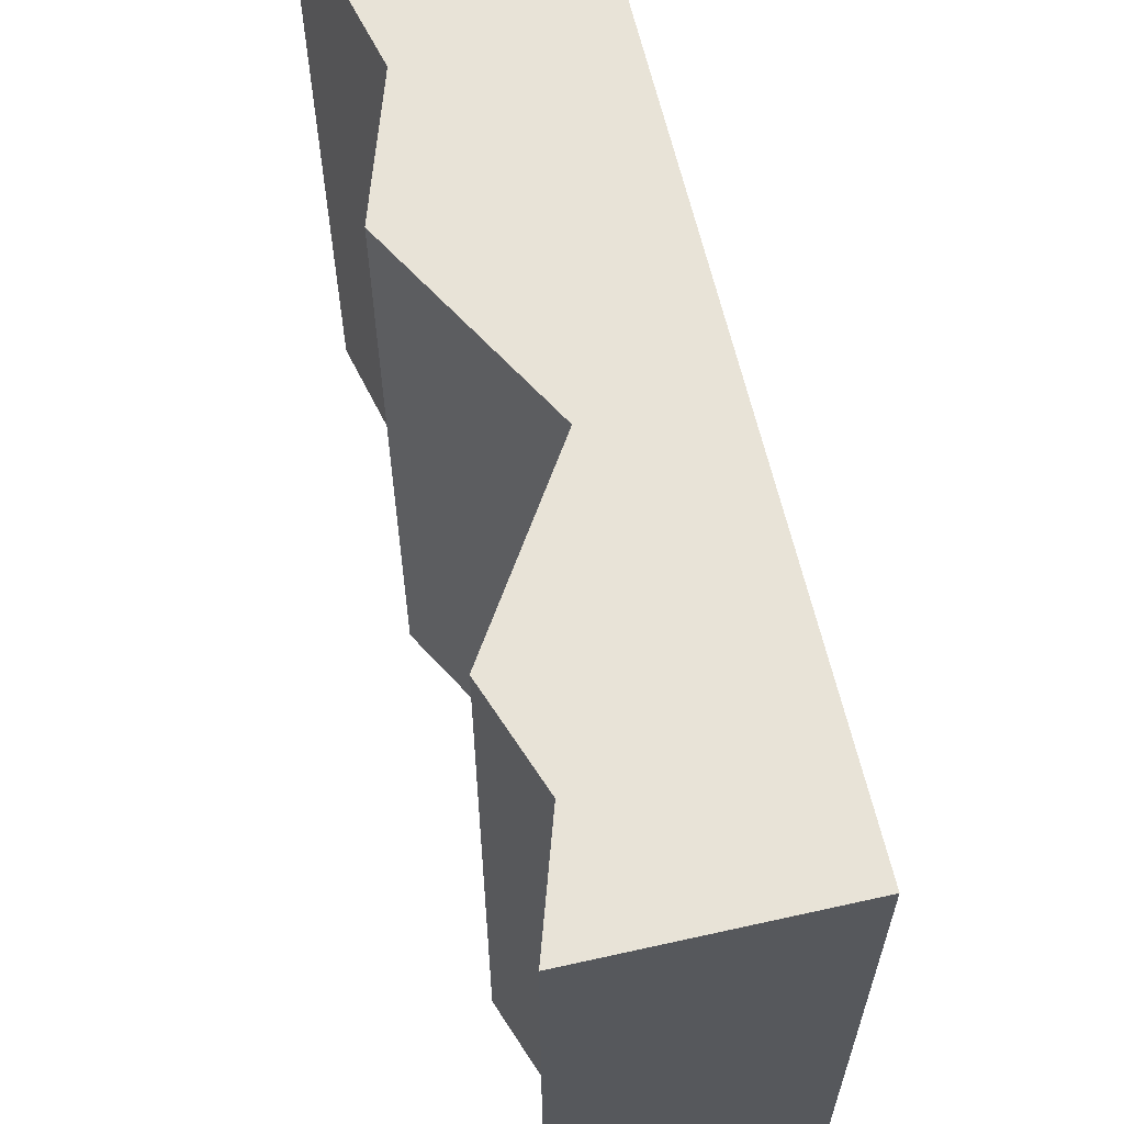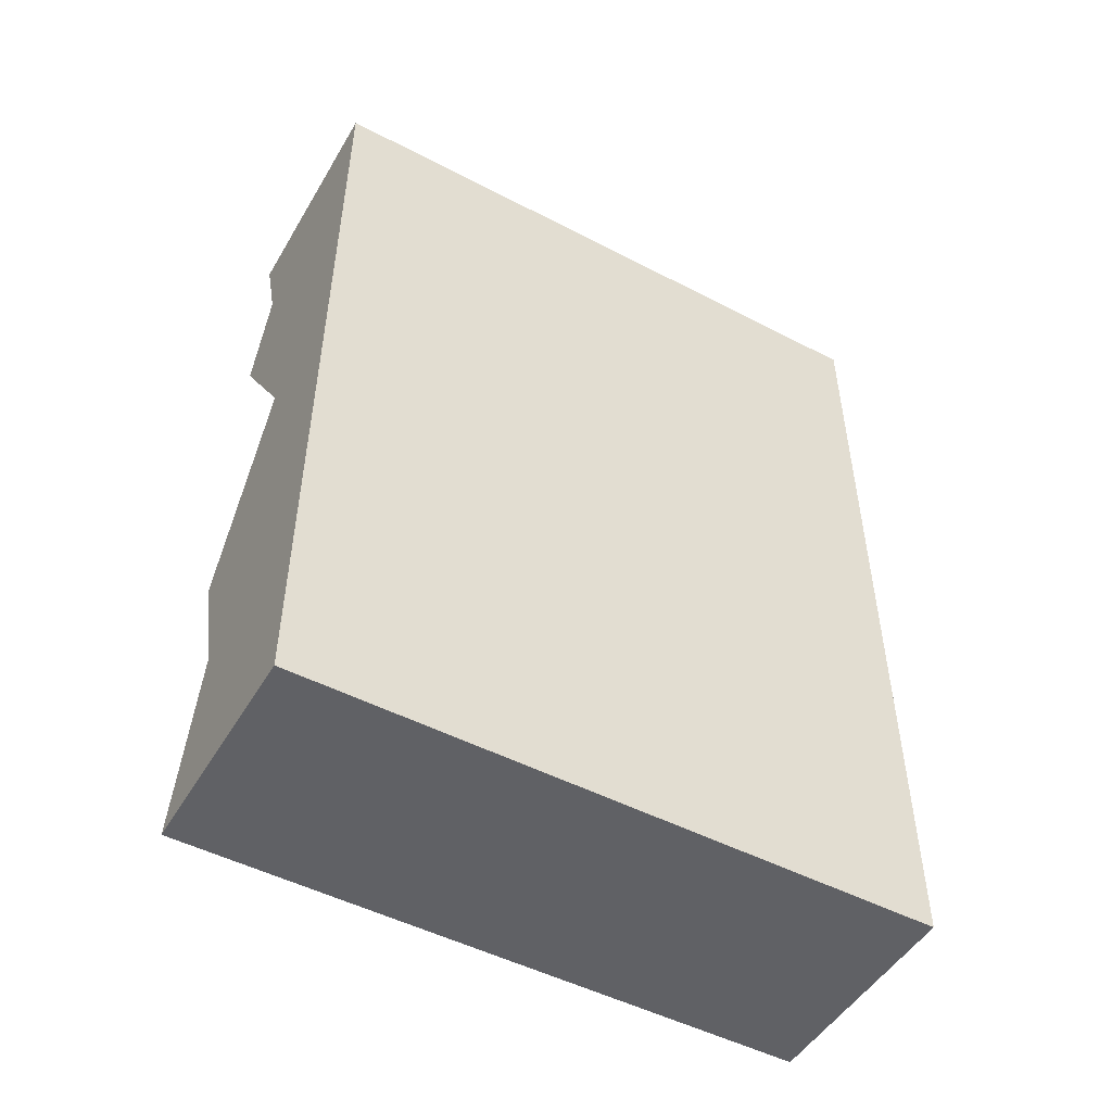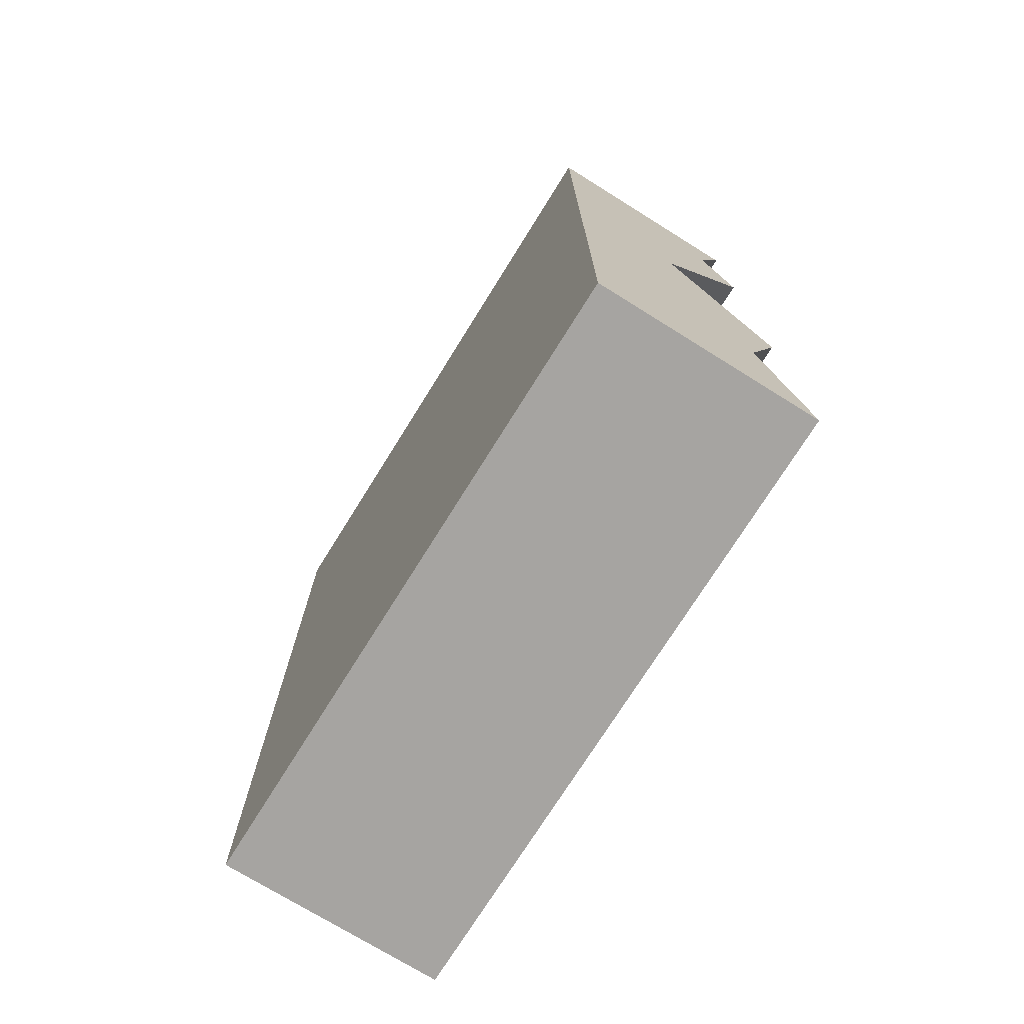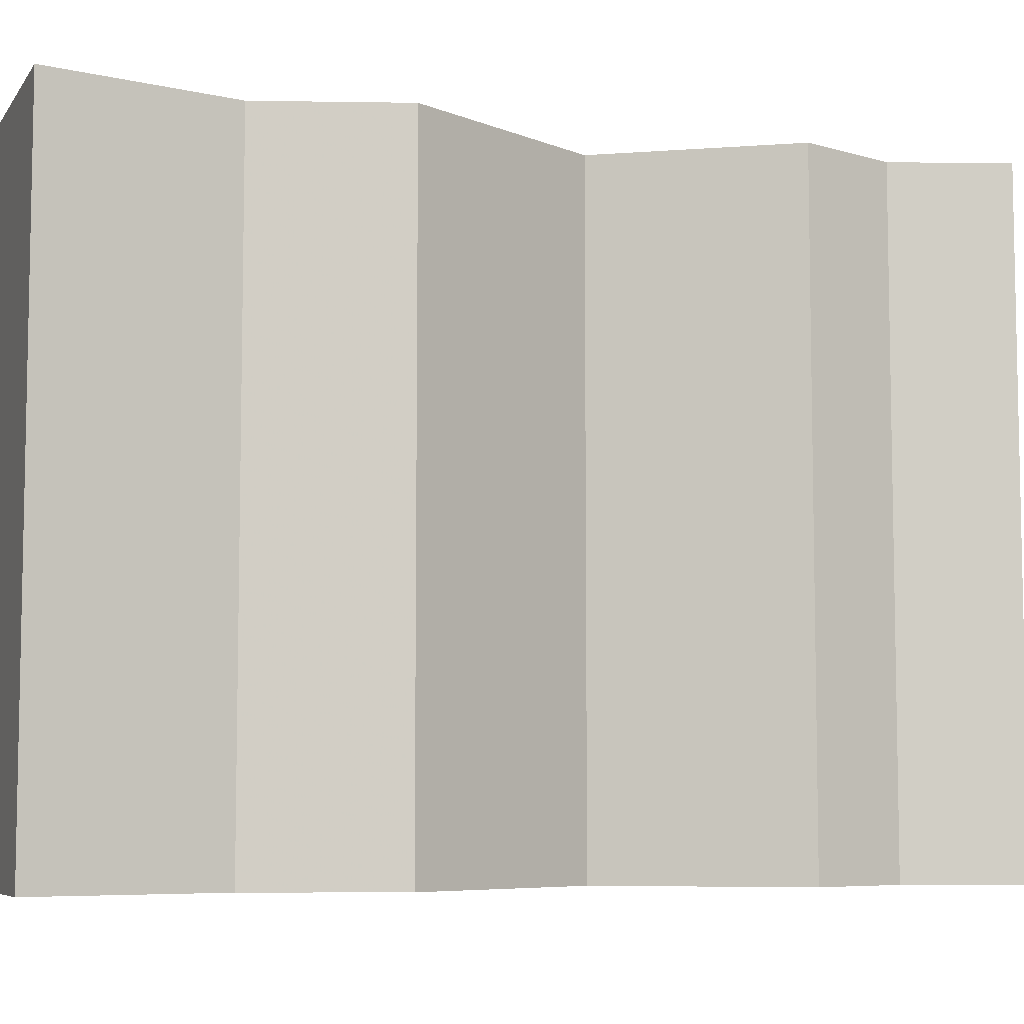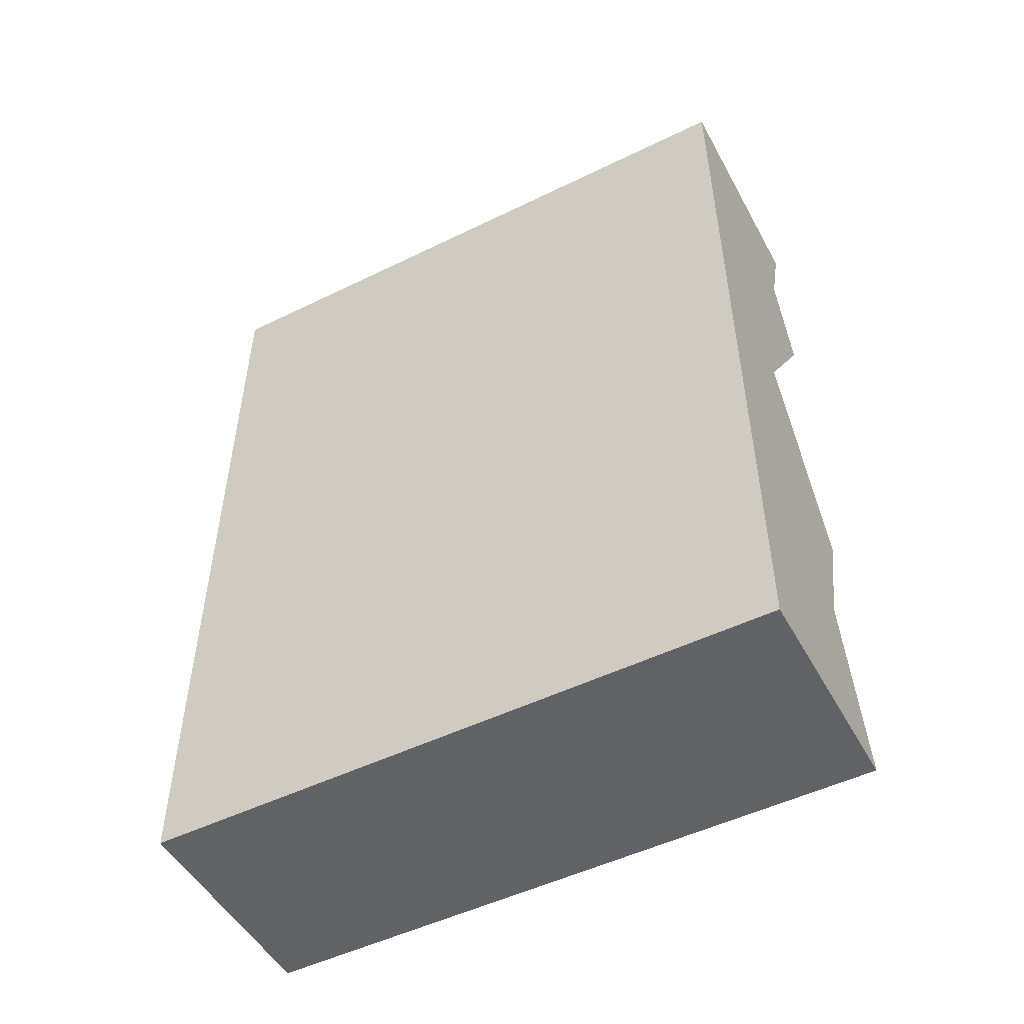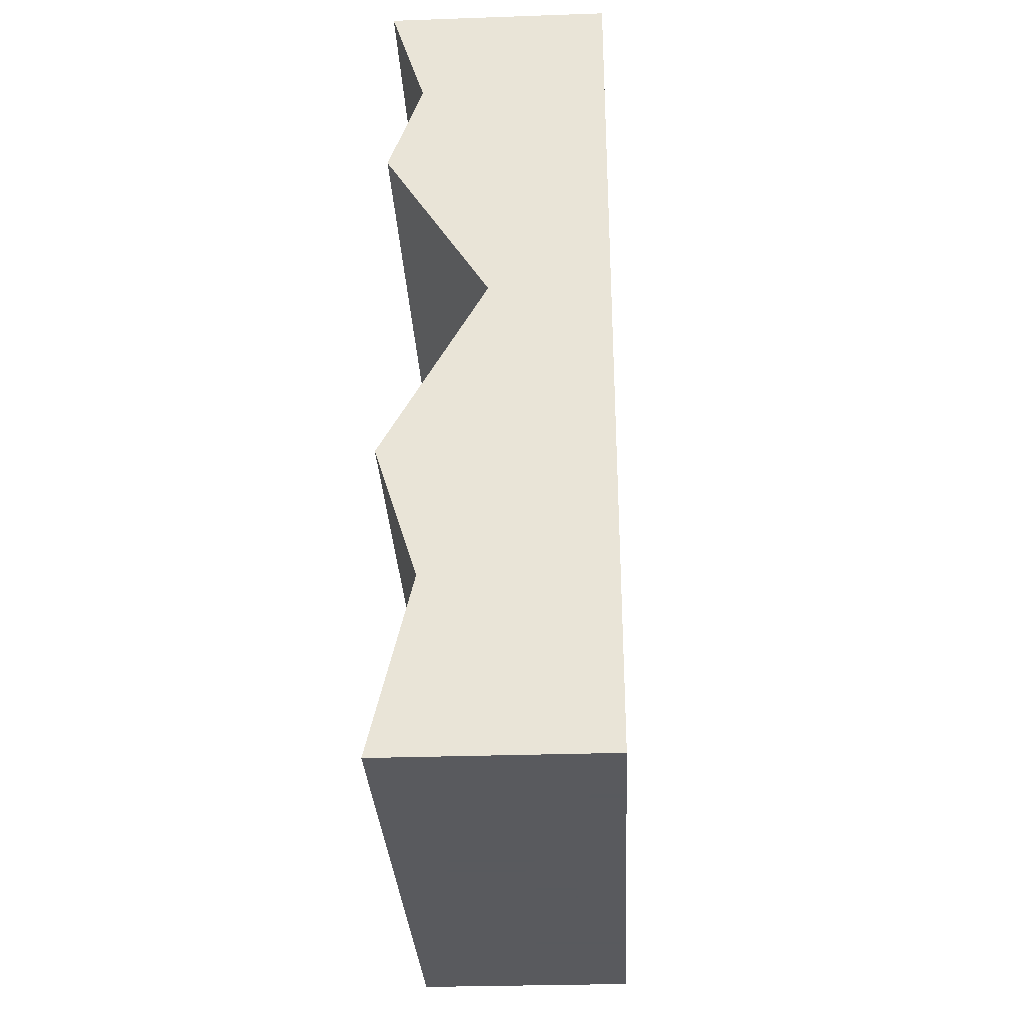
<metadata>
{"format":"obj","ext":"obj","renderer":"f3d","projection":"perspective","resolution":1024,"background":"white","views":[{"elev":62.0,"azim":-12.8,"up":"+Y"},{"elev":-49.7,"azim":60.2,"up":"+Z"},{"elev":-73.5,"azim":148.1,"up":"+Z"},{"elev":-6.8,"azim":-110.1,"up":"+Y"},{"elev":-50.6,"azim":118.1,"up":"+Z"},{"elev":-31.2,"azim":2.8,"up":"+Z"}]}
</metadata>
<code>
o Mesh1_Brown_Cliff_Green_Top_Model
v 0.08266 2.2 -1.275
v -0.28 2.2 -1.924
v -0.28 0 -1.924
v 0.08266 0 -1.275
v -0.28 2.2 -0.701
v -0.28 0 -0.701
v -0.161 2.2 -0.3719
v -0.161 0 -0.3719
v -0.28 2.2 0
v -0.28 0 0
v 0.5 0 0
v 0.5 2.2 0
v 0.5 0 -3
v 0.5 2.2 -3
v -0.1338 2.2 -2.387
v -0.28 2.2 -3
v -0.28 0 -3
v -0.1338 0 -2.387
f 1 2 3 4
f 5 1 4 6
f 7 5 6 8
f 9 7 8 10
f 10 11 12 9
f 11 13 14 12
f 15 16 17 18
f 3 2 15 18
f 4 13 11
f 8 6 4
f 4 3 18
f 18 17 13
f 11 10 8
f 4 18 13
f 11 8 4
f 13 17 16 14
f 14 1 12
f 7 9 12
f 16 15 14
f 2 1 15
f 1 5 7
f 15 1 14
f 1 7 12

</code>
